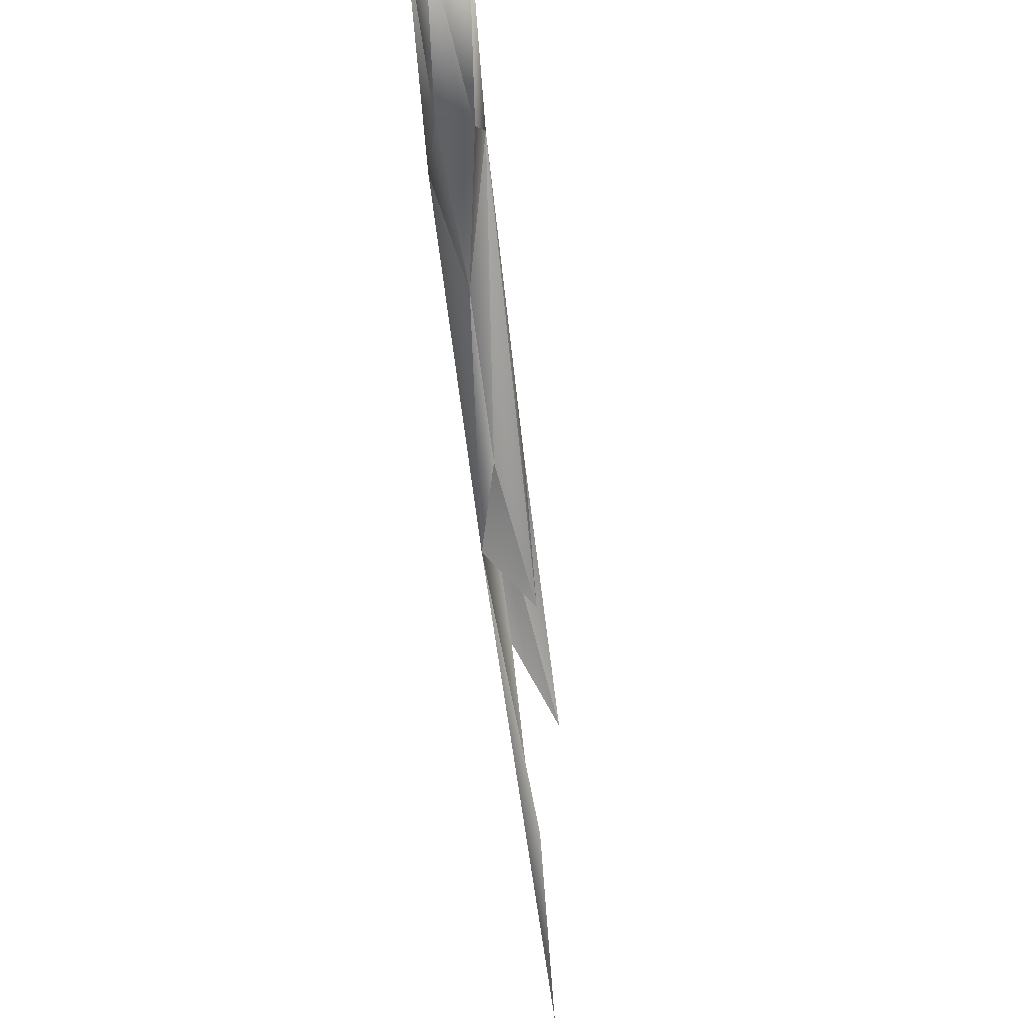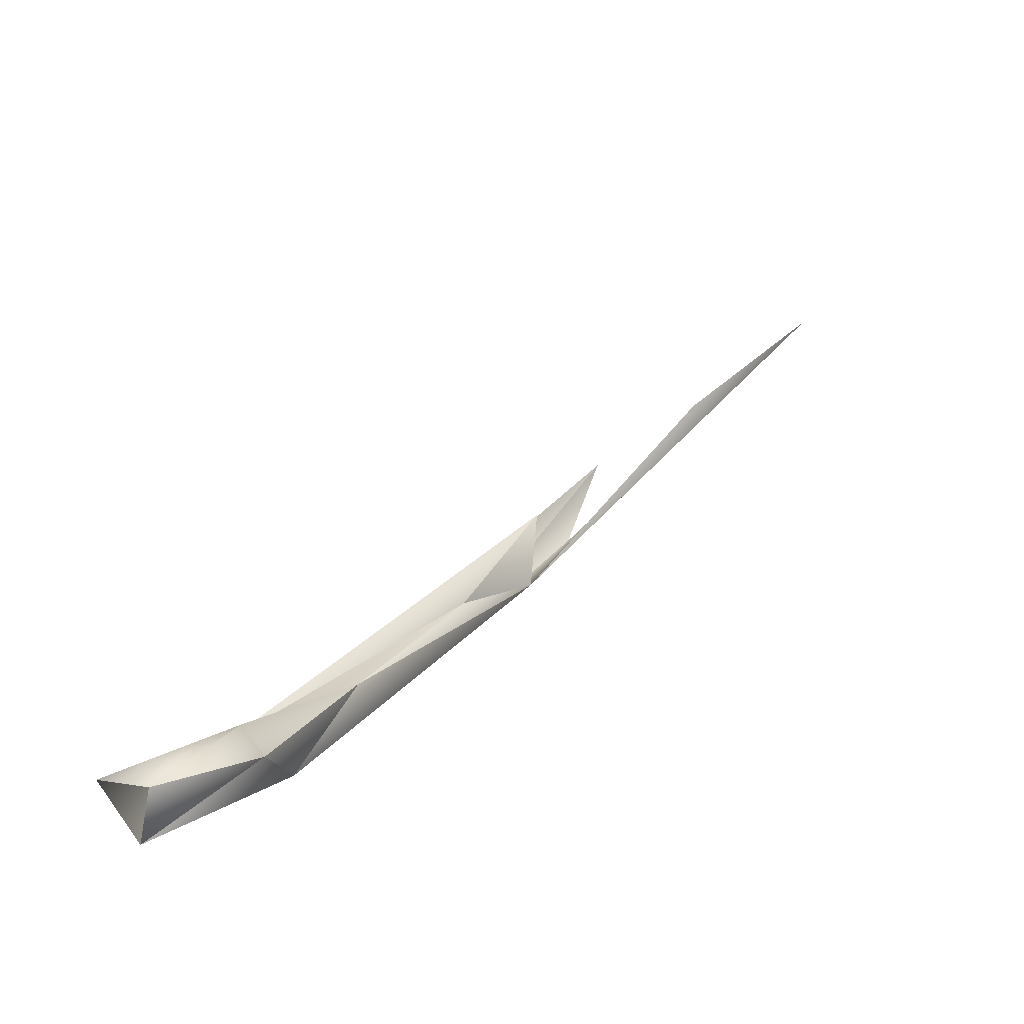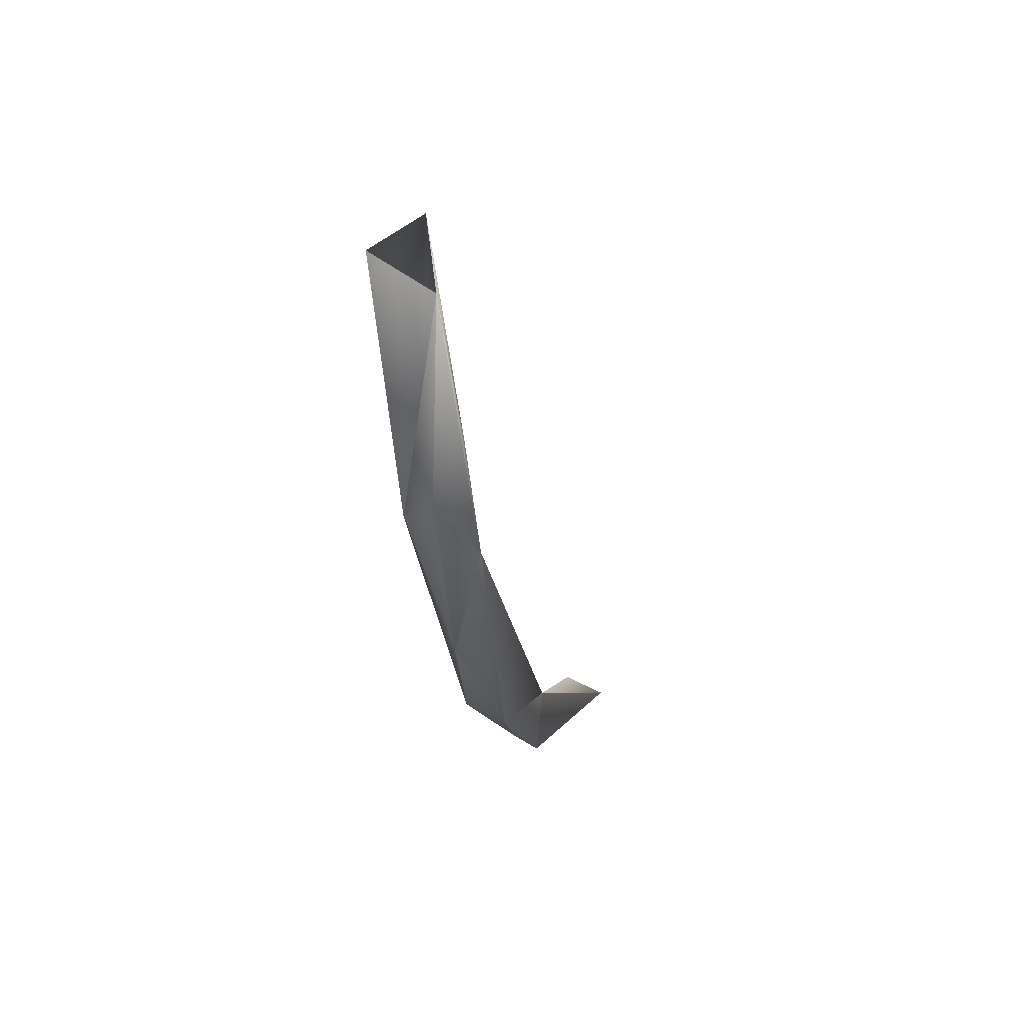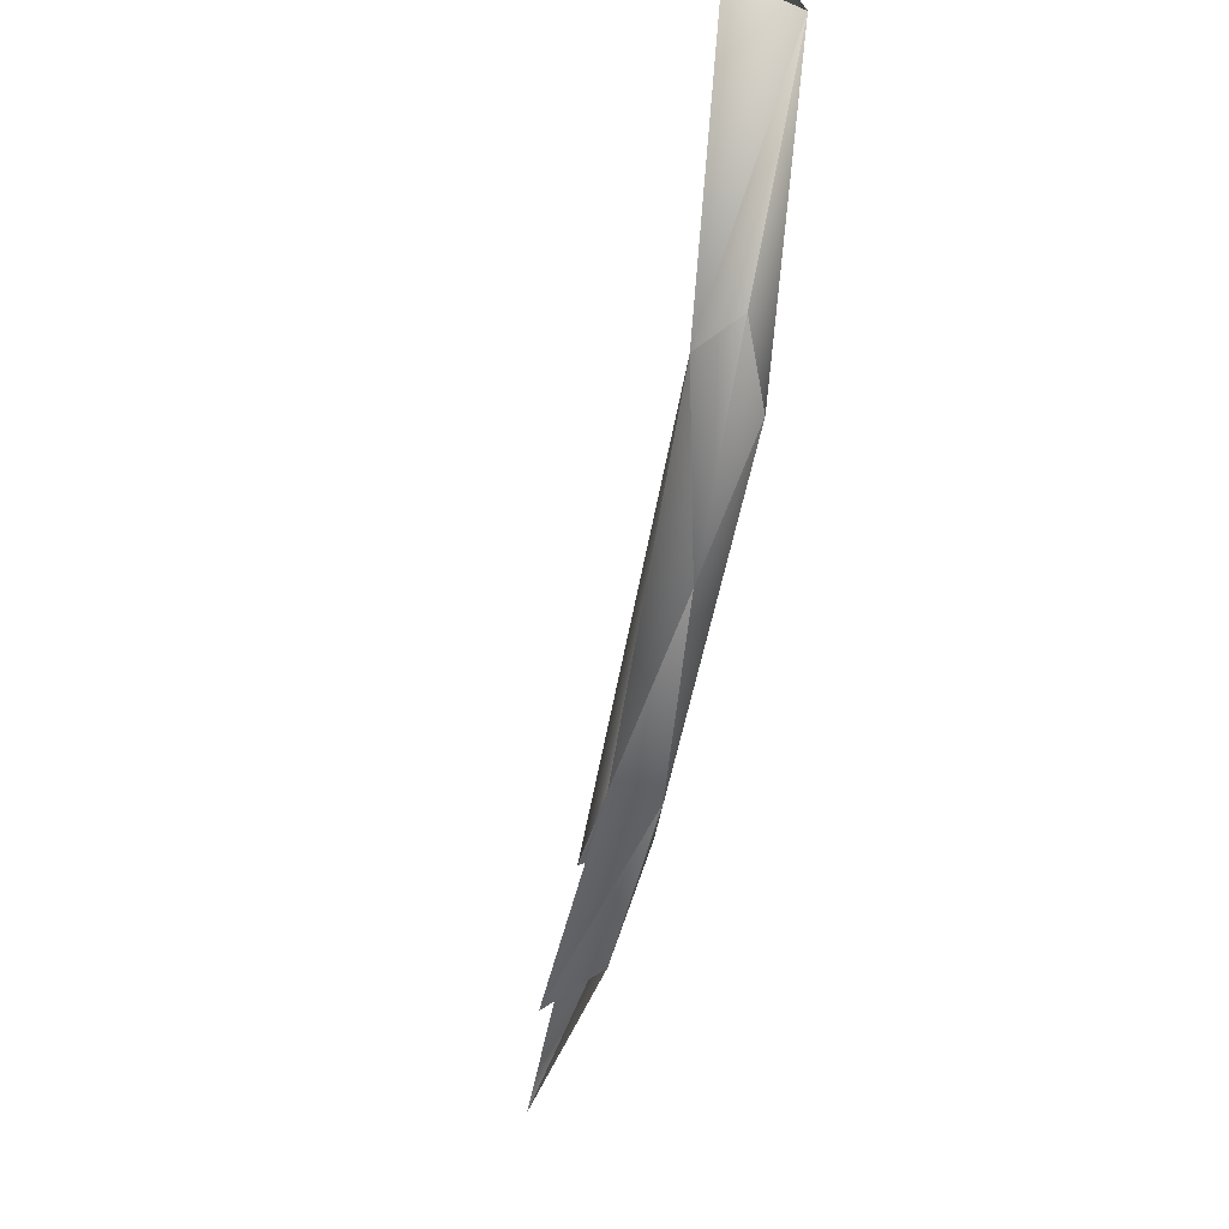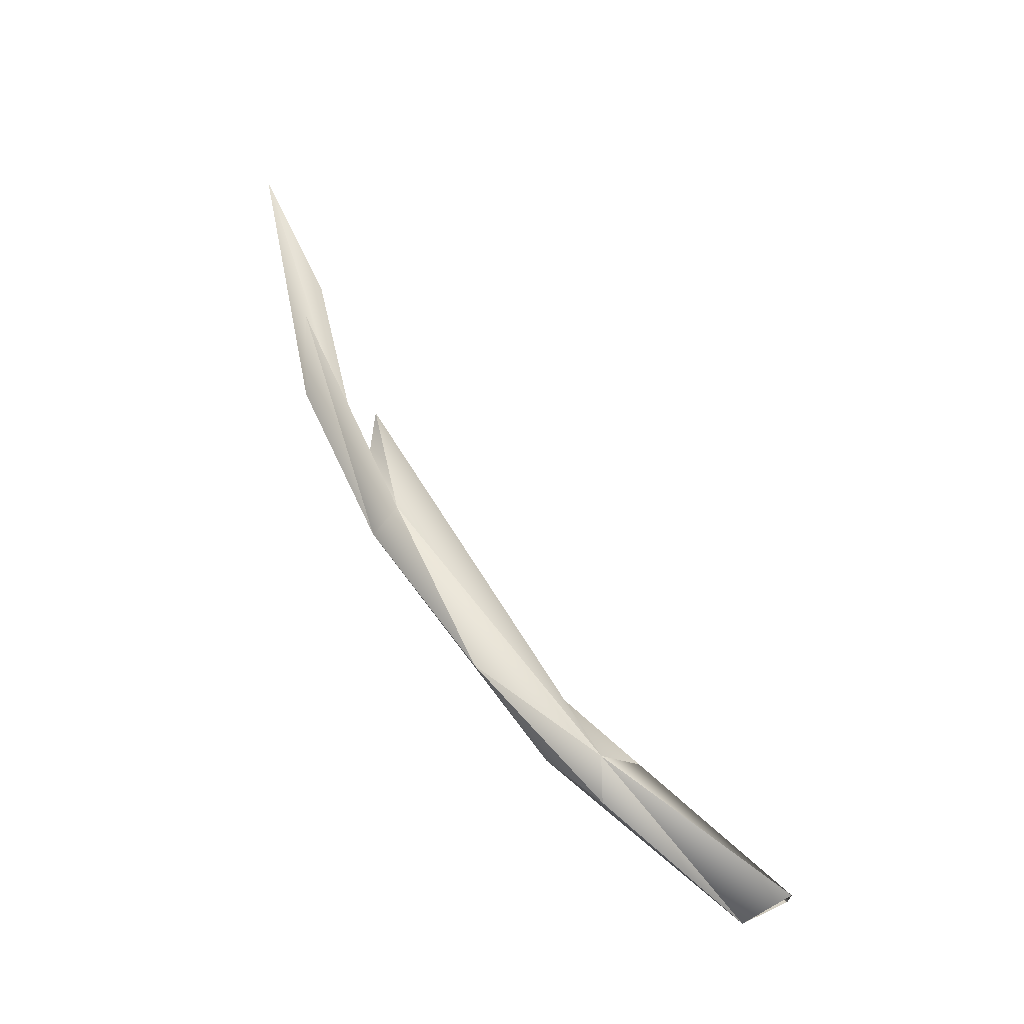
<metadata>
{"format":"obj","ext":"obj","renderer":"f3d","projection":"perspective","resolution":1024,"background":"white","views":[{"elev":76.5,"azim":171.3,"up":"+Z"},{"elev":73.4,"azim":41.9,"up":"+Z"},{"elev":16.0,"azim":9.8,"up":"+Z"},{"elev":-14.8,"azim":-13.1,"up":"+Z"},{"elev":-44.8,"azim":-118.8,"up":"+Y"}]}
</metadata>
<code>
o LM_F_FL5a_swLI
v 2407 -2.738e+04 -2.849e+04
v 1026 -4602 -3.542e+04
v 2021 1.03e+04 -4.227e+04
v 2407 -2.738e+04 -2.849e+04
v 2021 1.03e+04 -4.227e+04
v 926.1 -2.082e+04 -3.578e+04
v -1388 -2.234e+04 -2.953e+04
v 2407 -2.738e+04 -2.849e+04
v 464.1 -3.322e+04 -2.261e+04
v 926.1 -2.082e+04 -3.578e+04
v -2024 -1.357e+04 -3.774e+04
v 928 -3.557e+04 -2.791e+04
v 2407 -2.738e+04 -2.849e+04
v 926.1 -2.082e+04 -3.578e+04
v 928 -3.557e+04 -2.791e+04
v -2024 -1.357e+04 -3.774e+04
v -2200 -3.439e+04 -2.712e+04
v 928 -3.557e+04 -2.791e+04
v 568.7 -4.468e+04 -1.313e+04
v 464.1 -3.322e+04 -2.261e+04
v 2407 -2.738e+04 -2.849e+04
v -2304 -5.487e+04 -6629
v -1388 -2.234e+04 -2.953e+04
v 464.1 -3.322e+04 -2.261e+04
v -2200 -3.439e+04 -2.712e+04
v -1388 -2.234e+04 -2.953e+04
v -2304 -5.487e+04 -6629
v 2407 -2.738e+04 -2.849e+04
v 928 -3.557e+04 -2.791e+04
v 2444 -5.317e+04 -9346
v 2444 -5.317e+04 -9346
v 568.7 -4.468e+04 -1.313e+04
v 2407 -2.738e+04 -2.849e+04
v 928 -3.557e+04 -2.791e+04
v -2200 -3.439e+04 -2.712e+04
v -365.3 -4.794e+04 -1.803e+04
v 568.7 -4.468e+04 -1.313e+04
v -2304 -5.487e+04 -6629
v 464.1 -3.322e+04 -2.261e+04
v -2200 -3.439e+04 -2.712e+04
v -2304 -5.487e+04 -6629
v -365.3 -4.794e+04 -1.803e+04
v -365.3 -4.794e+04 -1.803e+04
v 2444 -5.317e+04 -9346
v 928 -3.557e+04 -2.791e+04
v -1346 -5.352e+04 -2136
v 568.7 -4.468e+04 -1.313e+04
v 1549 -5.41e+04 -1512
v 1549 -5.41e+04 -1512
v 568.7 -4.468e+04 -1.313e+04
v 2444 -5.317e+04 -9346
v -2304 -5.487e+04 -6629
v 568.7 -4.468e+04 -1.313e+04
v -1346 -5.352e+04 -2136
v -365.3 -4.794e+04 -1.803e+04
v 212 -5.766e+04 -5097
v 2444 -5.317e+04 -9346
v -365.3 -4.794e+04 -1.803e+04
v -2304 -5.487e+04 -6629
v 212 -5.766e+04 -5097
v 1549 -5.41e+04 -1512
v 728 -6.135e+04 1.4e+04
v -1346 -5.352e+04 -2136
v 2444 -5.317e+04 -9346
v 1908 -6.421e+04 9770
v 1549 -5.41e+04 -1512
v -2304 -5.487e+04 -6629
v -1346 -5.352e+04 -2136
v -2528 -6.315e+04 1.2e+04
v 212 -5.766e+04 -5097
v 1908 -6.421e+04 9770
v 2444 -5.317e+04 -9346
v 212 -5.766e+04 -5097
v -2304 -5.487e+04 -6629
v 1908 -6.421e+04 9770
v -1346 -5.352e+04 -2136
v 728 -6.135e+04 1.4e+04
v -2528 -6.315e+04 1.2e+04
v 1908 -6.421e+04 9770
v 728 -6.135e+04 1.4e+04
v 1549 -5.41e+04 -1512
v -2304 -5.487e+04 -6629
v -2528 -6.315e+04 1.2e+04
v 1908 -6.421e+04 9770
f 3 2 1
f 6 5 4
f 9 8 7
f 12 11 10
f 15 14 13
f 18 17 16
f 21 20 19
f 24 23 22
f 27 26 25
f 30 29 28
f 33 32 31
f 36 35 34
f 39 38 37
f 42 41 40
f 45 44 43
f 48 47 46
f 51 50 49
f 54 53 52
f 57 56 55
f 60 59 58
f 63 62 61
f 66 65 64
f 69 68 67
f 72 71 70
f 75 74 73
f 78 77 76
f 81 80 79
f 84 83 82

</code>
